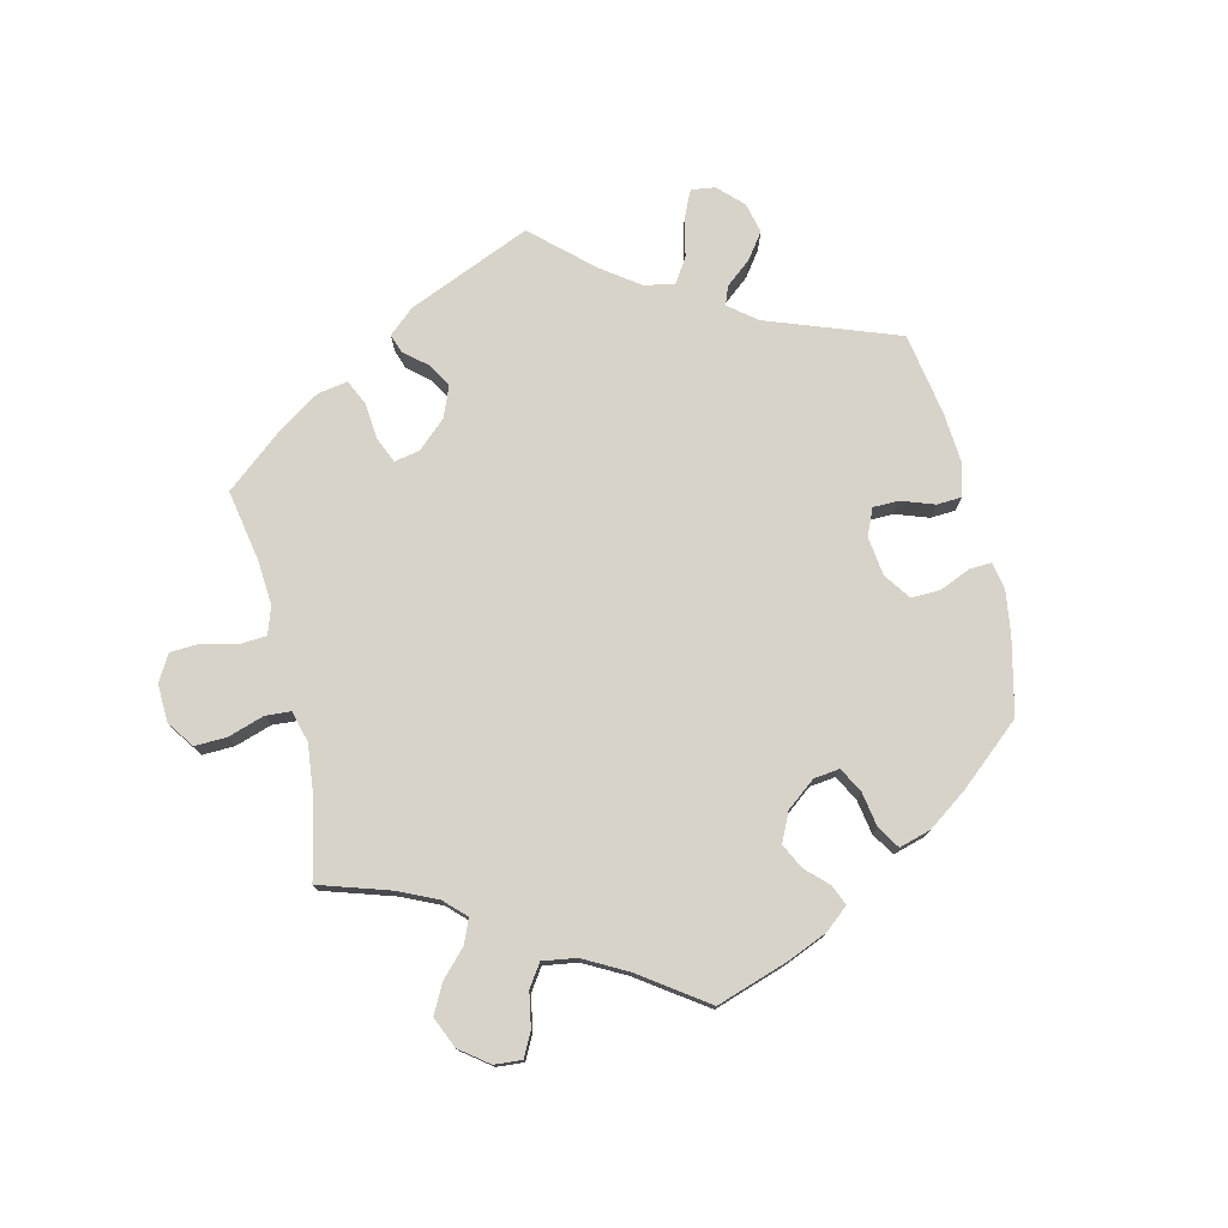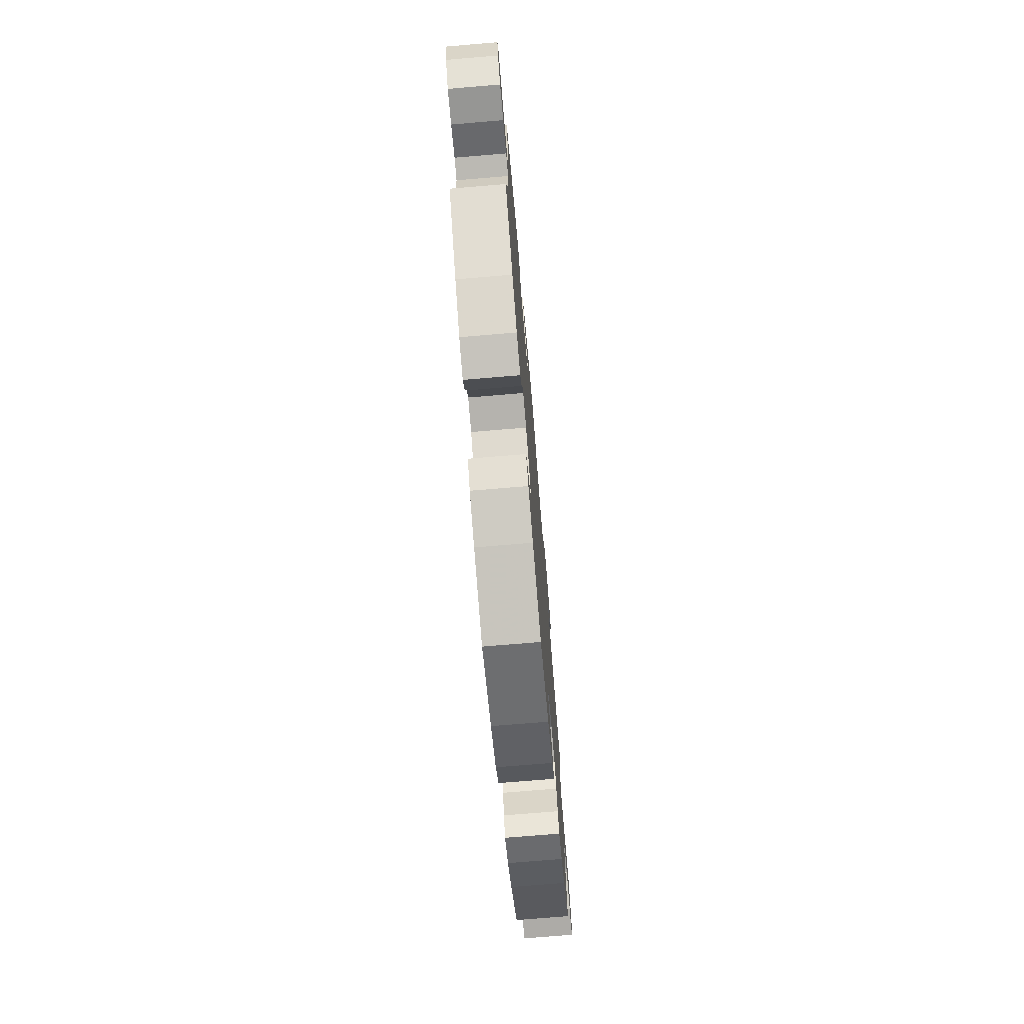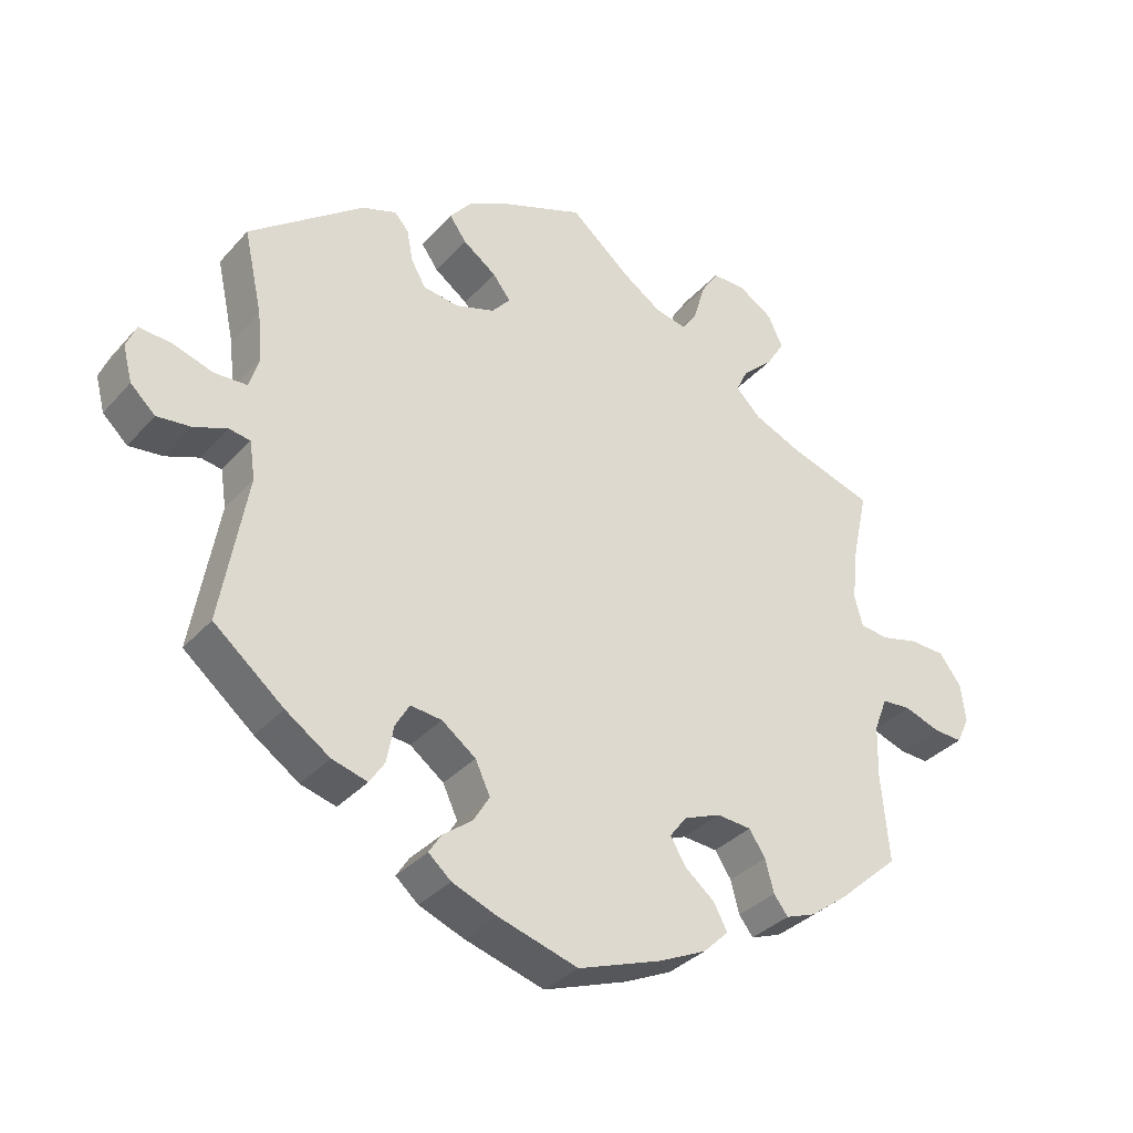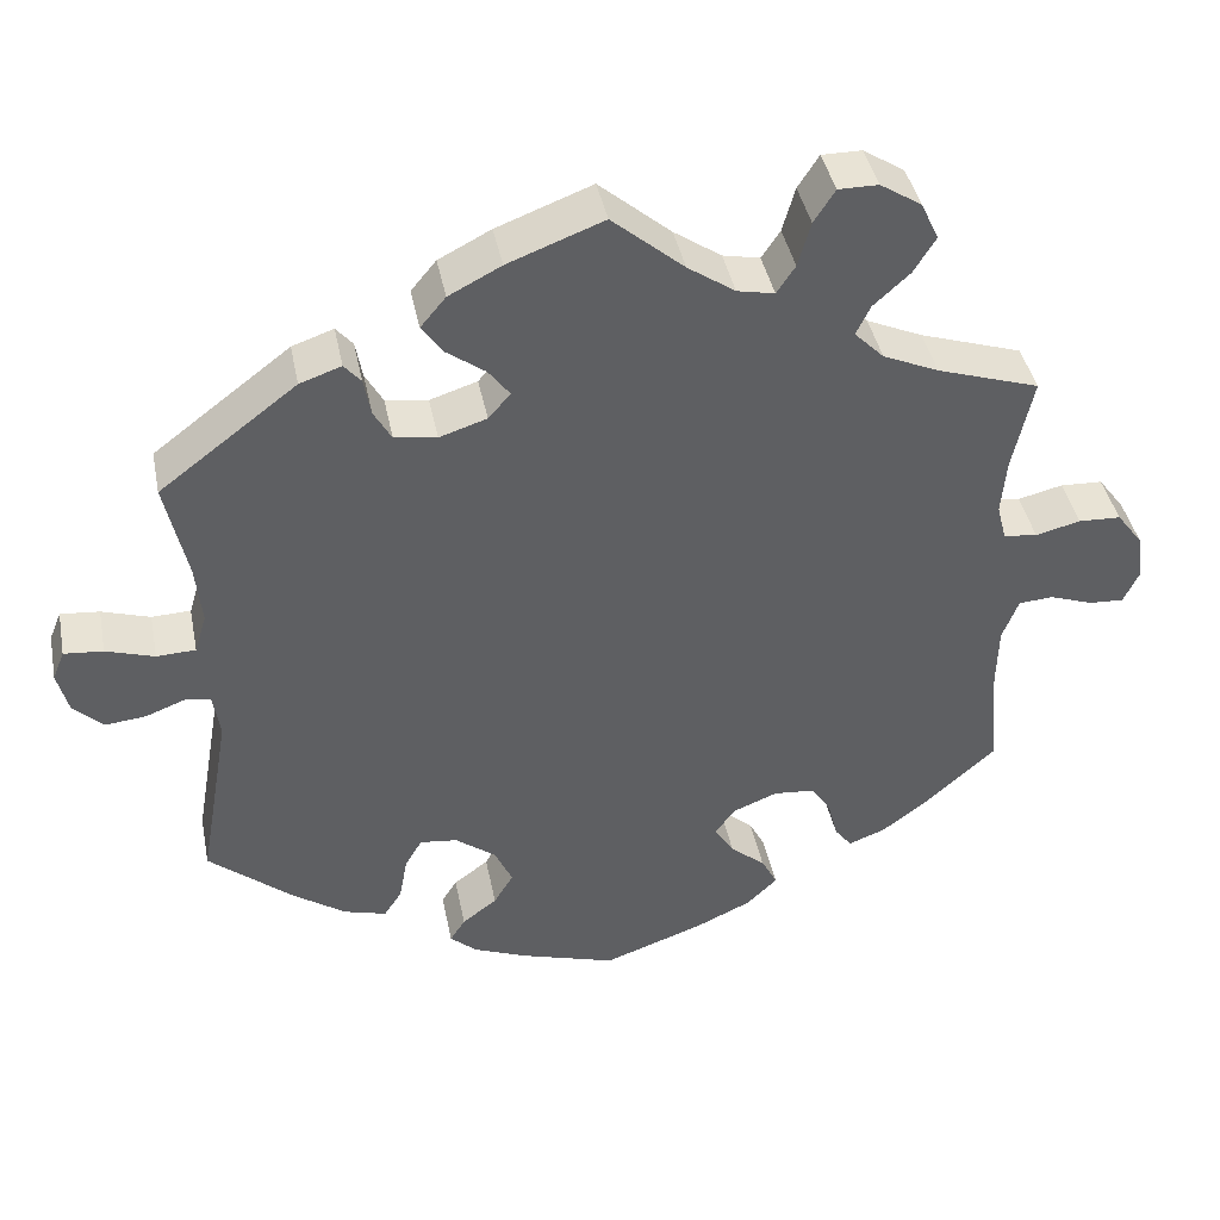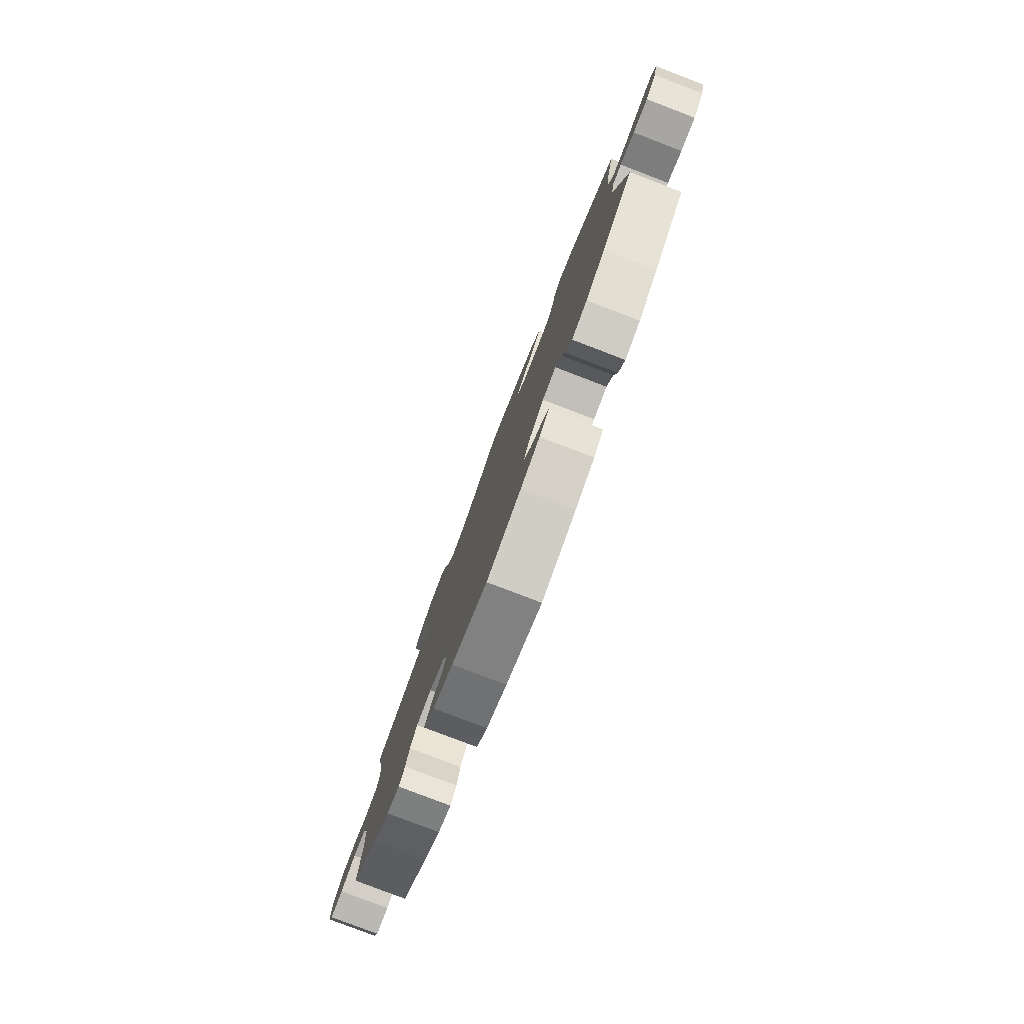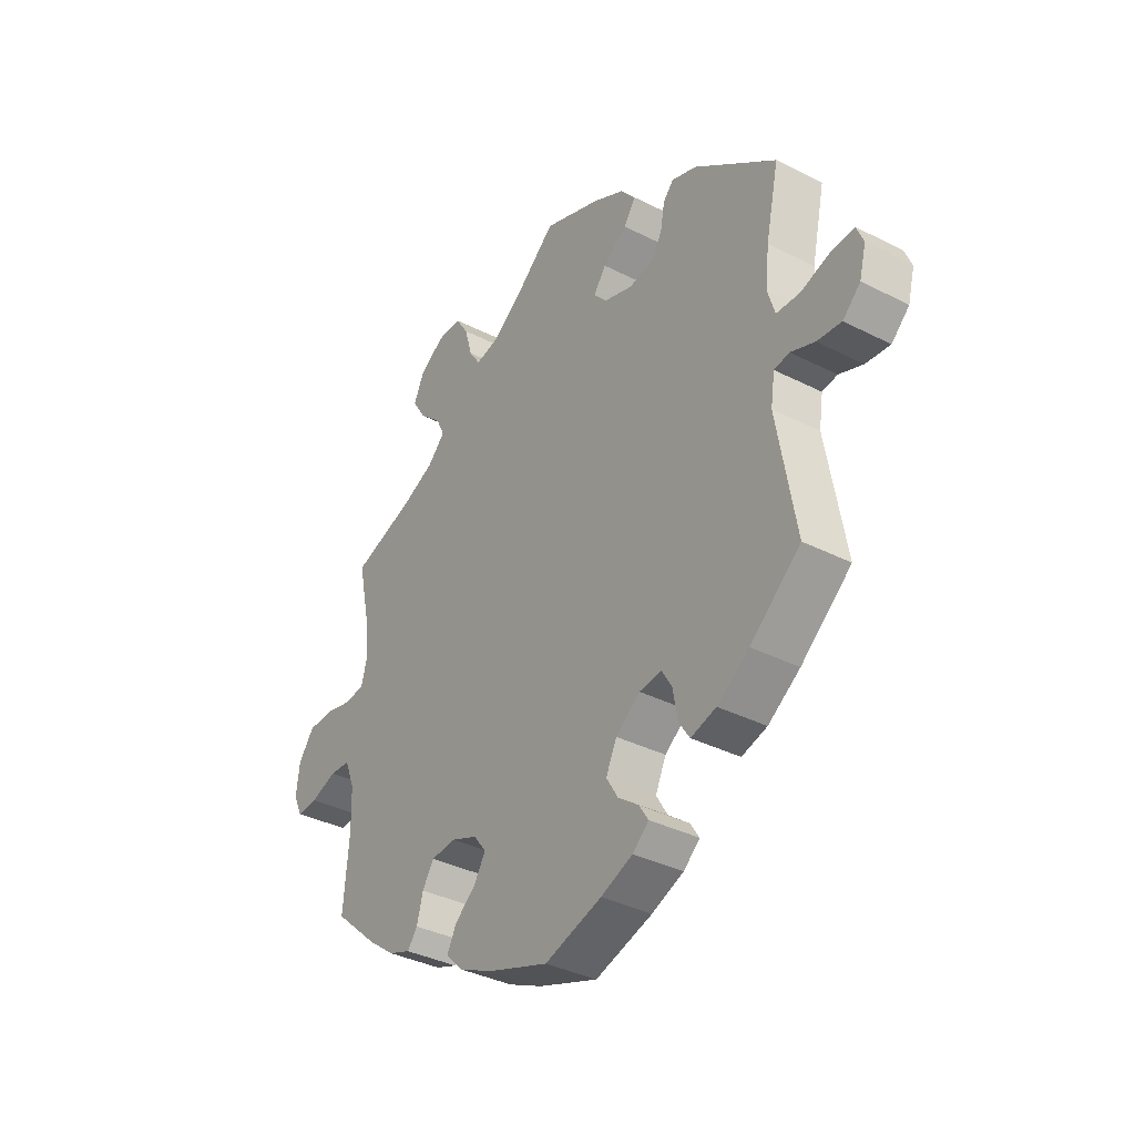
<metadata>
{"format":"obj","ext":"obj","renderer":"f3d","projection":"perspective","resolution":1024,"background":"white","views":[{"elev":76.6,"azim":106.5,"up":"+Y"},{"elev":-73.6,"azim":-85.2,"up":"+Z"},{"elev":-34.2,"azim":-35.0,"up":"+Z"},{"elev":41.0,"azim":-11.2,"up":"+Z"},{"elev":-79.9,"azim":-110.9,"up":"+Z"},{"elev":-36.3,"azim":-123.6,"up":"+Z"}]}
</metadata>
<code>
v -0.112 0.07 -0.544
v -0.175 0.07 -0.519
v -0.207 0.07 -0.491
v -0.189 0.07 -0.463
v -0.148 0.07 -0.432
v -0.125 0.07 -0.394
v -0.146 0.07 -0.349
v -0.194 0.07 -0.313
v -0.238 0.07 -0.308
v -0.258 0.07 -0.342
v -0.268 0.07 -0.395
v -0.289 0.07 -0.427
v -0.339 0.07 -0.413
v -0.402 0.07 -0.37
v -0.501 0.07 -0.288
v -0.464 0.07 -0.077
v -0.472 0.07 -0.024
v -0.502 0.07 -0.019
v -0.549 0.07 -0.037
v -0.597 0.07 -0.042
v -0.632 0.07 -0.009
v -0.645 0.07 0.041
v -0.631 0.07 0.075
v -0.585 0.07 0.071
v -0.528 0.07 0.053
v -0.482 0.07 0.055
v -0.468 0.07 0.101
v -0.475 0.07 0.171
v -0.501 0.07 0.289
v -0.339 0.07 0.412
v -0.29 0.07 0.429
v -0.27 0.07 0.406
v -0.262 0.07 0.362
v -0.241 0.07 0.325
v -0.191 0.07 0.318
v -0.135 0.07 0.336
v -0.109 0.07 0.366
v -0.134 0.07 0.399
v -0.181 0.07 0.433
v -0.205 0.07 0.467
v -0.175 0.07 0.503
v -0.113 0.07 0.535
v 0 0.07 0.578
v 0.085 0.07 0.506
v 0.141 0.07 0.468
v 0.185 0.07 0.459
v 0.207 0.07 0.492
v 0.222 0.07 0.545
v 0.247 0.07 0.584
v 0.294 0.07 0.584
v 0.343 0.07 0.553
v 0.364 0.07 0.508
v 0.338 0.07 0.466
v 0.295 0.07 0.427
v 0.278 0.07 0.392
v 0.313 0.07 0.357
v 0.379 0.07 0.328
v 0.5 0.07 0.289
v 0.476 0.07 0.179
v 0.47 0.07 0.113
v 0.481 0.07 0.07
v 0.521 0.07 0.065
v 0.574 0.07 0.078
v 0.624 0.07 0.076
v 0.655 0.07 0.035
v 0.662 0.07 -0.02
v 0.644 0.07 -0.058
v 0.603 0.07 -0.056
v 0.552 0.07 -0.038
v 0.511 0.07 -0.041
v 0.492 0.07 -0.09
v 0.49 0.07 -0.164
v 0.501 0.07 -0.288
v 0.415 0.07 -0.365
v 0.362 0.07 -0.405
v 0.319 0.07 -0.421
v 0.299 0.07 -0.395
v 0.287 0.07 -0.349
v 0.264 0.07 -0.314
v 0.215 0.07 -0.31
v 0.163 0.07 -0.331
v 0.139 0.07 -0.363
v 0.162 0.07 -0.4
v 0.203 0.07 -0.434
v 0.222 0.07 -0.47
v 0.186 0.07 -0.505
v 0.119 0.07 -0.536
v 0.001 0.07 -0.578
v -0.112 0 -0.544
v -0.175 0 -0.519
v -0.207 0 -0.491
v -0.189 0 -0.463
v -0.148 0 -0.432
v -0.125 0 -0.394
v -0.146 0 -0.349
v -0.194 0 -0.313
v -0.238 0 -0.308
v -0.258 0 -0.342
v -0.268 0 -0.395
v -0.289 0 -0.427
v -0.339 0 -0.413
v -0.402 0 -0.37
v -0.501 0 -0.288
v -0.464 0 -0.077
v -0.472 0 -0.024
v -0.502 0 -0.019
v -0.549 0 -0.037
v -0.597 0 -0.042
v -0.632 0 -0.009
v -0.645 0 0.041
v -0.631 0 0.075
v -0.585 0 0.071
v -0.528 0 0.053
v -0.482 0 0.055
v -0.468 0 0.101
v -0.475 0 0.171
v -0.501 0 0.289
v -0.339 0 0.412
v -0.29 0 0.429
v -0.27 0 0.406
v -0.262 0 0.362
v -0.241 0 0.325
v -0.191 0 0.318
v -0.135 0 0.336
v -0.109 0 0.366
v -0.134 0 0.399
v -0.181 0 0.433
v -0.205 0 0.467
v -0.175 0 0.503
v -0.113 0 0.535
v 0 0 0.578
v 0.085 0 0.506
v 0.141 0 0.468
v 0.185 0 0.459
v 0.207 0 0.492
v 0.222 0 0.545
v 0.247 0 0.584
v 0.294 0 0.584
v 0.343 0 0.553
v 0.364 0 0.508
v 0.338 0 0.466
v 0.295 0 0.427
v 0.278 0 0.392
v 0.313 0 0.357
v 0.379 0 0.328
v 0.5 0 0.289
v 0.476 0 0.179
v 0.47 0 0.113
v 0.481 0 0.07
v 0.521 0 0.065
v 0.574 0 0.078
v 0.624 0 0.076
v 0.655 0 0.035
v 0.662 0 -0.02
v 0.644 0 -0.058
v 0.603 0 -0.056
v 0.552 0 -0.038
v 0.511 0 -0.041
v 0.492 0 -0.09
v 0.49 0 -0.164
v 0.501 0 -0.288
v 0.415 0 -0.365
v 0.362 0 -0.405
v 0.319 0 -0.421
v 0.299 0 -0.395
v 0.287 0 -0.349
v 0.264 0 -0.314
v 0.215 0 -0.31
v 0.163 0 -0.331
v 0.139 0 -0.363
v 0.162 0 -0.4
v 0.203 0 -0.434
v 0.222 0 -0.47
v 0.186 0 -0.505
v 0.119 0 -0.536
v 0.001 0 -0.578
f 83 84 85 86
f 82 83 86 87
f 75 76 77 78
f 75 78 79
f 72 73 74 75
f 71 72 75 79
f 70 71 79 80
f 66 67 68 69
f 66 69 70
f 65 66 70
f 62 63 64 65
f 61 62 65 70
f 57 58 59
f 56 57 59 60
f 55 56 60 61
f 51 52 53 54
f 51 54 55
f 50 51 55
f 47 48 49 50
f 46 47 50 55
f 45 46 55 61
f 41 42 43 44
f 38 39 40 41
f 37 38 41 44
f 36 37 44 45
f 30 31 32 33
f 28 29 30 33
f 27 28 33 34
f 26 27 34 35
f 22 23 24 25
f 22 25 26
f 21 22 26
f 18 19 20 21
f 18 21 26
f 17 18 26 35
f 13 14 15 16
f 10 11 12 13
f 9 10 13 16
f 8 9 16 17
f 2 3 4 5
f 2 5 6
f 1 2 6
f 82 87 88 1
f 61 70 80 81
f 36 45 61 81
f 7 8 17 35
f 6 7 35 36
f 36 81 82
f 1 6 36 82
f 174 173 172 171
f 175 174 171 170
f 166 165 164 163
f 167 166 163
f 163 162 161 160
f 167 163 160 159
f 168 167 159 158
f 157 156 155 154
f 158 157 154
f 158 154 153
f 153 152 151 150
f 158 153 150 149
f 147 146 145
f 148 147 145 144
f 149 148 144 143
f 142 141 140 139
f 143 142 139
f 143 139 138
f 138 137 136 135
f 143 138 135 134
f 149 143 134 133
f 132 131 130 129
f 129 128 127 126
f 132 129 126 125
f 133 132 125 124
f 121 120 119 118
f 121 118 117 116
f 122 121 116 115
f 123 122 115 114
f 113 112 111 110
f 114 113 110
f 114 110 109
f 109 108 107 106
f 114 109 106
f 123 114 106 105
f 104 103 102 101
f 101 100 99 98
f 104 101 98 97
f 105 104 97 96
f 93 92 91 90
f 94 93 90
f 94 90 89
f 89 176 175 170
f 169 168 158 149
f 169 149 133 124
f 123 105 96 95
f 124 123 95 94
f 170 169 124
f 170 124 94 89
f 1 89 90 2
f 2 90 91 3
f 3 91 92 4
f 4 92 93 5
f 5 93 94 6
f 6 94 95 7
f 7 95 96 8
f 8 96 97 9
f 9 97 98 10
f 10 98 99 11
f 11 99 100 12
f 12 100 101 13
f 13 101 102 14
f 14 102 103 15
f 15 103 104 16
f 16 104 105 17
f 17 105 106 18
f 18 106 107 19
f 19 107 108 20
f 20 108 109 21
f 21 109 110 22
f 22 110 111 23
f 23 111 112 24
f 24 112 113 25
f 25 113 114 26
f 26 114 115 27
f 27 115 116 28
f 28 116 117 29
f 29 117 118 30
f 30 118 119 31
f 31 119 120 32
f 32 120 121 33
f 33 121 122 34
f 34 122 123 35
f 35 123 124 36
f 36 124 125 37
f 37 125 126 38
f 38 126 127 39
f 39 127 128 40
f 40 128 129 41
f 41 129 130 42
f 42 130 131 43
f 43 131 132 44
f 44 132 133 45
f 45 133 134 46
f 46 134 135 47
f 47 135 136 48
f 48 136 137 49
f 49 137 138 50
f 50 138 139 51
f 51 139 140 52
f 52 140 141 53
f 53 141 142 54
f 54 142 143 55
f 55 143 144 56
f 56 144 145 57
f 57 145 146 58
f 58 146 147 59
f 59 147 148 60
f 60 148 149 61
f 61 149 150 62
f 62 150 151 63
f 63 151 152 64
f 64 152 153 65
f 65 153 154 66
f 66 154 155 67
f 67 155 156 68
f 68 156 157 69
f 69 157 158 70
f 70 158 159 71
f 71 159 160 72
f 72 160 161 73
f 73 161 162 74
f 74 162 163 75
f 75 163 164 76
f 76 164 165 77
f 77 165 166 78
f 78 166 167 79
f 79 167 168 80
f 80 168 169 81
f 81 169 170 82
f 82 170 171 83
f 83 171 172 84
f 84 172 173 85
f 85 173 174 86
f 86 174 175 87
f 87 175 176 88
f 88 176 89 1

</code>
